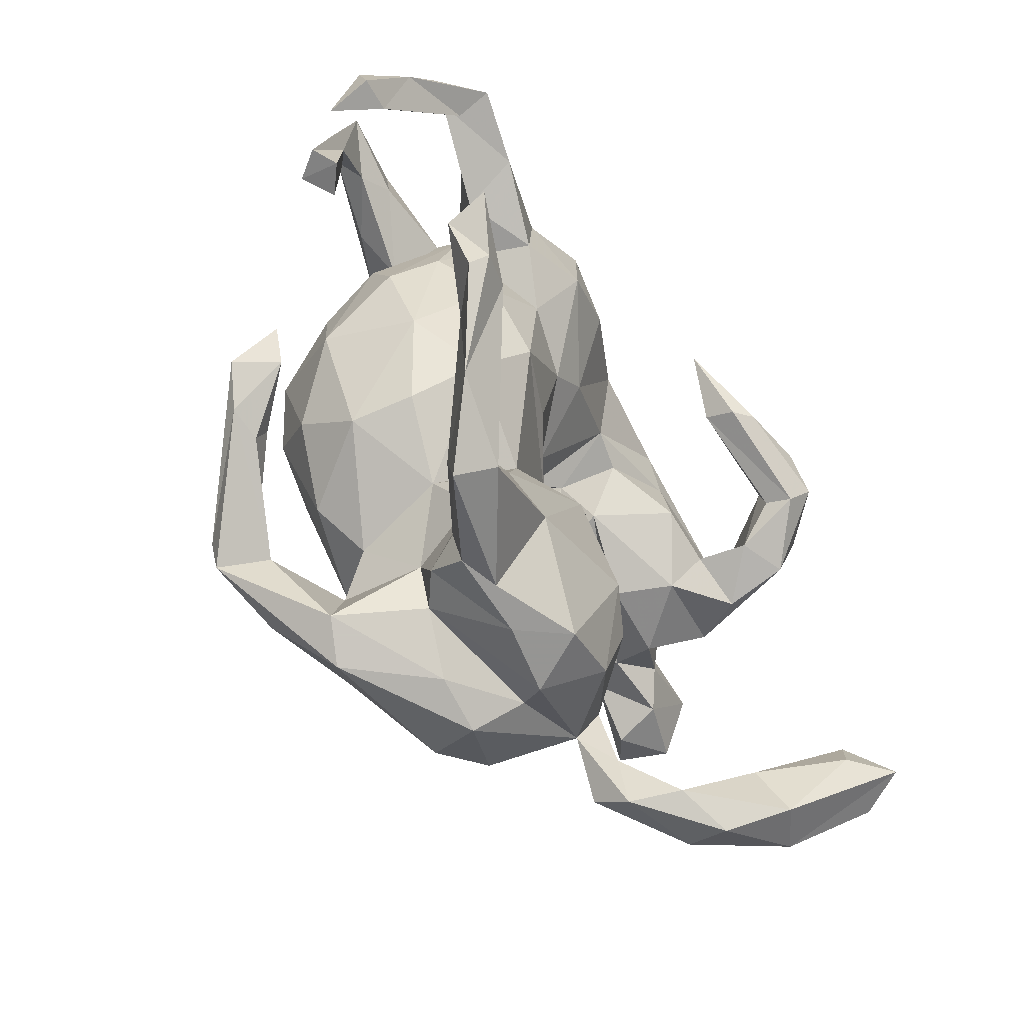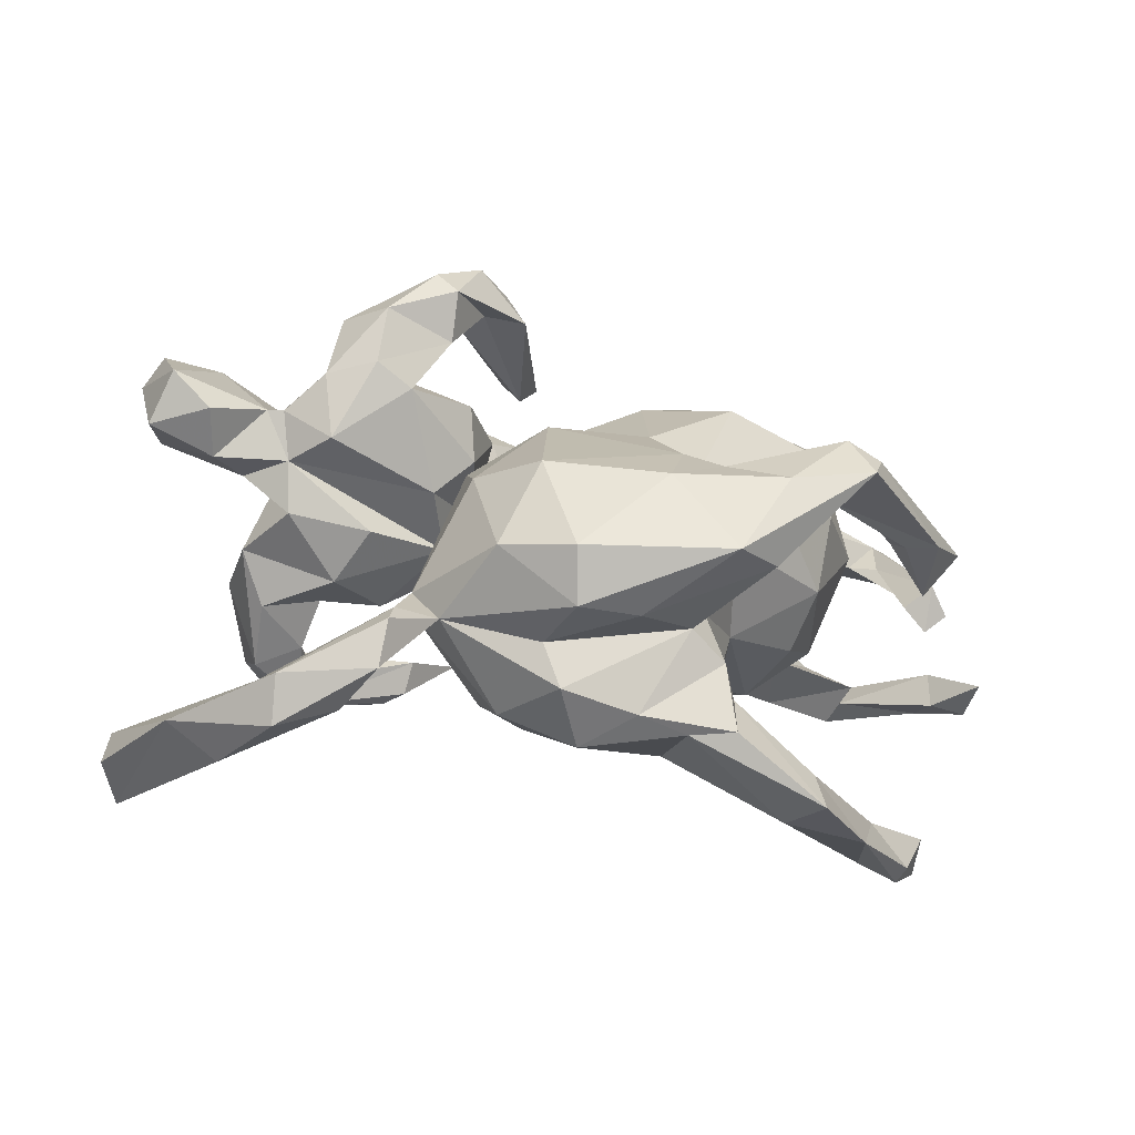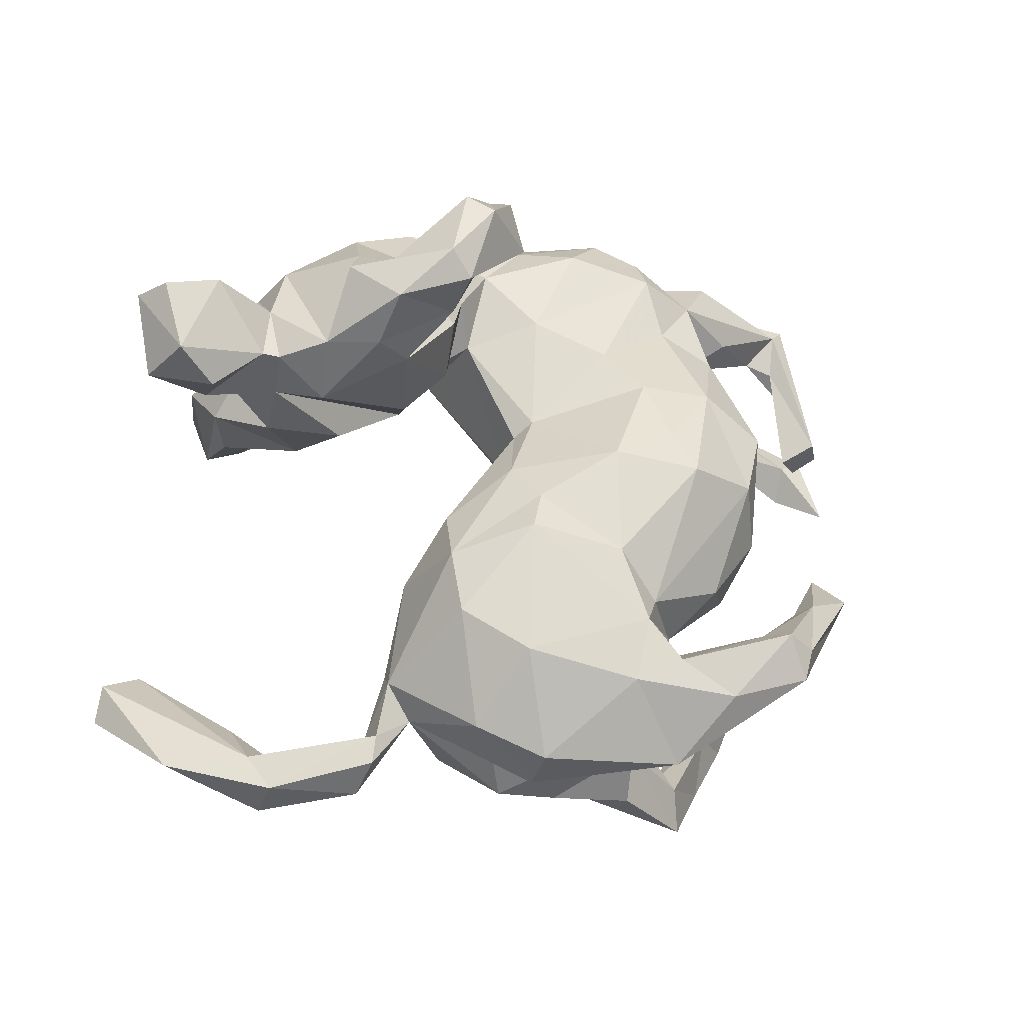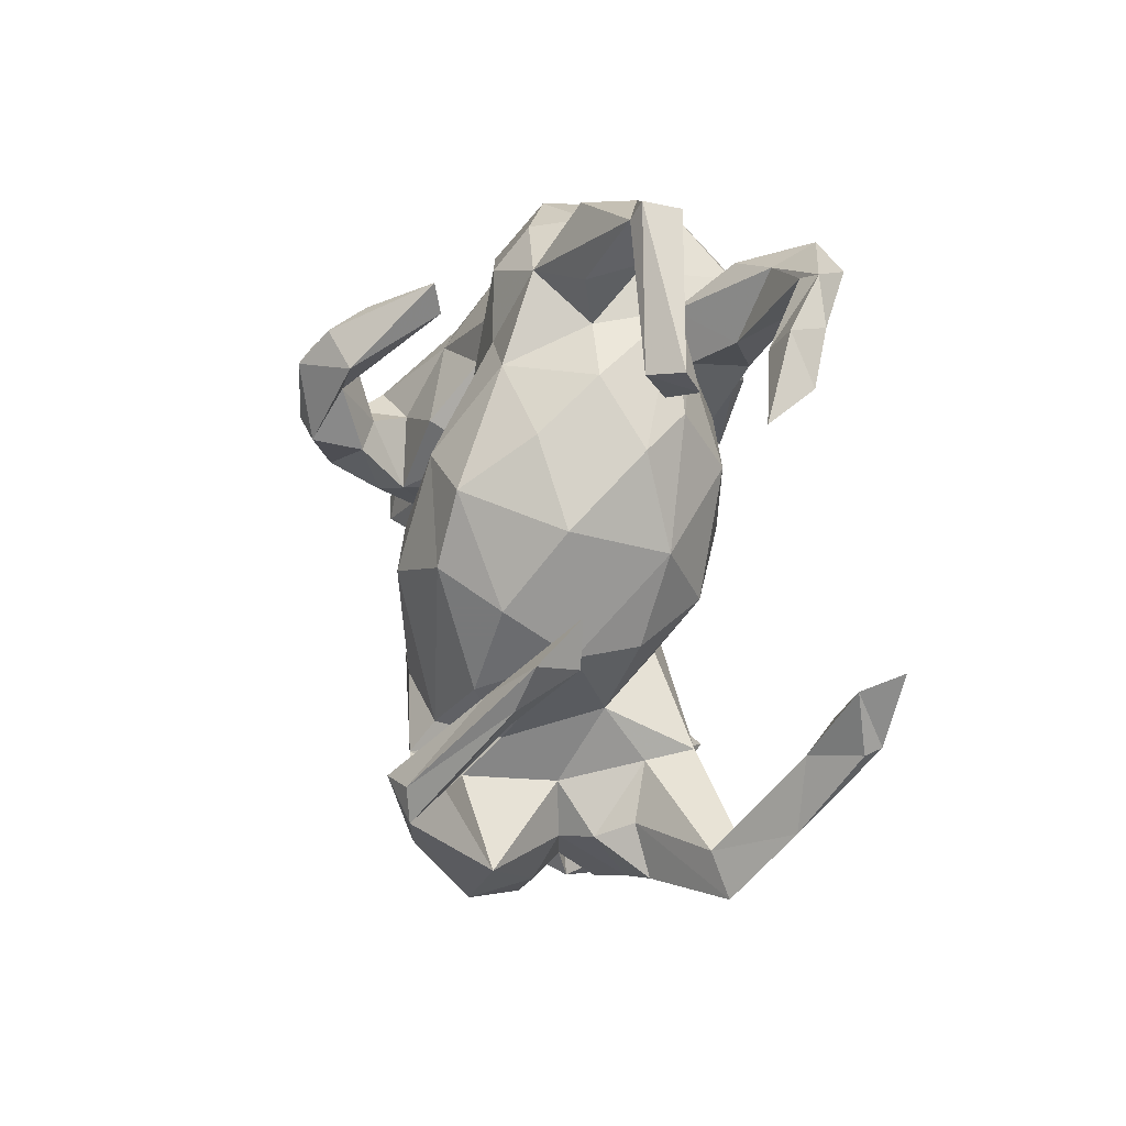
<metadata>
{"format":"obj","ext":"obj","renderer":"f3d","projection":"perspective","resolution":1024,"background":"white","views":[{"elev":-53.1,"azim":-57.4,"up":"+Y"},{"elev":-76.4,"azim":168.7,"up":"+Y"},{"elev":-26.2,"azim":153.9,"up":"+Y"},{"elev":1.2,"azim":-102.5,"up":"+Y"}]}
</metadata>
<code>
v -0.4069 -0.5671 0.1671
v -0.1767 -0.5552 0.09892
v -0.4987 -0.4549 0.2476
v -0.3891 -0.4926 0.1422
v -0.2446 -0.4646 0.05623
v -0.3681 -0.4641 0.1869
v -0.2495 -0.5543 0.07963
v -0.5245 -0.3314 0.2535
v -0.1919 -0.5841 -0.2071
v -0.09489 -0.5722 0.07731
v -0.2542 -0.4812 -0.3073
v -0.01575 -0.5522 0.1517
v -0.0679 -0.5762 -0.07558
v -0.6002 -0.3271 0.3191
v -0.2559 -0.5326 -0.1789
v -0.3854 -0.4369 -0.3327
v -0.3557 -0.5222 0.2184
v -0.59 -0.3166 0.3509
v 0.02912 -0.5899 0.05426
v 0.06688 -0.5535 -0.001112
v -0.158 -0.424 -0.2936
v 0.03009 -0.6112 -0.08016
v -0.1549 -0.4936 -0.05054
v -0.3976 -0.3803 -0.3398
v -0.5225 -0.2735 0.3006
v -0.5229 -0.3033 0.3342
v -0.217 -0.4886 -0.005133
v -0.1763 -0.4009 -0.05674
v 0.3003 -0.6282 0.06435
v -0.3243 -0.3942 -0.2674
v 0.04844 -0.5978 -0.1693
v -0.6329 -0.2287 0.2983
v 0.438 -0.6444 0.1788
v -0.3137 -0.3592 -0.313
v 0.1628 -0.5476 -0.1346
v 0.3455 -0.6059 0.1462
v 0.2997 -0.5925 -0.003752
v -0.1784 -0.3884 -0.2153
v -0.2247 -0.3661 0.07752
v -0.4652 -0.2421 -0.188
v -0.4789 -0.2372 -0.2326
v -0.3417 -0.3677 -0.3604
v -0.2318 -0.3484 0.1588
v -0.5407 -0.2567 -0.2011
v -0.4841 -0.2794 -0.194
v -0.0764 -0.469 -0.2759
v 0.5139 -0.5786 0.2718
v -0.5734 -0.2309 0.34
v 0.1119 -0.5127 0.1367
v -0.2117 -0.3251 -0.1564
v 0.2265 -0.5015 0.008018
v -0.5889 -0.1876 -0.1787
v 0.2917 -0.5265 0.0524
v 0.4472 -0.6285 0.101
v -0.6378 -0.2023 0.3713
v 0.6015 -0.5718 0.2248
v -0.09696 -0.356 -0.2878
v 0.2958 -0.544 -0.008814
v -0.2401 -0.2779 0.007186
v -0.2803 -0.242 -0.2135
v 0.1398 -0.406 0.1601
v -0.5461 -0.1966 -0.1032
v -0.3767 -0.1889 -0.07395
v -0.158 -0.4101 0.1847
v 0.2663 -0.4172 0.0318
v 0.2757 -0.4427 -0.00827
v -0.3558 -0.1734 0.03665
v 0.4814 -0.4875 0.2271
v -0.5691 -0.1186 -0.1044
v 0.2161 -0.359 -0.1863
v 0.4775 -0.5638 0.1386
v 0.1186 -0.4379 -0.2509
v -0.1311 -0.3036 -0.2516
v 0.06404 -0.3675 0.1972
v 0.5939 -0.4301 0.3609
v -0.3808 -0.1167 -0.1878
v 0.6985 -0.406 0.318
v 0.01398 -0.1586 0.1563
v -0.3086 -0.102 0.1457
v 0.1132 -0.2058 -0.2613
v 0.6232 -0.3682 0.3462
v 0.2411 -0.2407 0.0106
v -0.7548 0.1597 0.1193
v -0.04922 -0.2296 -0.2812
v -0.1395 -0.1955 0.1157
v -0.3631 0.07043 -0.2555
v -0.03956 -0.04093 -0.29
v -0.4335 0.1312 0.02695
v 0.6999 -0.4671 0.3469
v -0.5961 0.2035 0.01215
v 0.67 -0.4305 0.4237
v 0.085 -0.1304 -0.2331
v -0.7502 0.2107 0.1903
v 0.2274 -0.2453 -0.1651
v 0.17 -0.211 0.1225
v -0.222 0.009636 0.1979
v -0.3217 -0.04948 -0.2793
v -0.3158 0.1072 0.1815
v -0.6449 0.2092 0.05141
v -0.6436 0.2335 -0.03
v -0.4093 -0.02786 0.07097
v 0.02357 -0.04533 0.0723
v -0.6812 0.2704 0.144
v -0.1864 -0.05761 -0.3213
v -0.4458 0.006971 -0.09841
v -0.6878 0.2103 0.1852
v -0.3852 0.1896 0.1002
v -0.4025 0.1556 -0.138
v 0.1132 -0.05705 -0.1698
v 0.1831 -0.1366 0.025
v -0.7349 0.2944 0.159
v 0.2064 -0.1432 -0.09461
v -0.4022 0.2473 -0.04028
v -0.09142 0.01204 0.1433
v 0.02817 0.07087 0.06506
v -0.6798 0.3029 0.2305
v -0.2423 0.127 -0.2761
v 0.06988 0.05422 -0.09216
v 0.04758 0.07734 -0.1241
v -0.1479 0.015 -0.3014
v -0.6811 0.2356 0.02069
v -0.07659 0.1387 0.1689
v -0.5639 0.3909 -0.007472
v -0.1975 0.19 0.1991
v -0.6026 0.3549 0.02515
v -0.5469 0.348 0.2512
v -0.3235 0.2715 0.1258
v -0.1255 0.1363 -0.2427
v -0.2819 0.2712 0.2356
v -0.003807 0.188 0.174
v -0.4013 0.2999 0.179
v -0.5674 0.3847 0.2267
v 0.1523 0.2559 0.1301
v -0.07557 0.2231 -0.1838
v -0.5383 0.399 0.3059
v -0.3388 0.33 -0.03698
v -0.4786 0.4091 0.2108
v -0.6175 0.3863 0.2397
v -0.3192 0.3546 0.09997
v 0.04959 0.0243 -0.00677
v -0.3125 0.2654 -0.1753
v -0.5603 0.4658 -0.03193
v -0.4154 0.3909 -0.06664
v 0.3729 0.04403 0.02448
v 0.2781 0.08327 -0.05545
v -0.5149 0.4079 0.003021
v -0.3803 0.4255 0.1821
v 0.5342 0.04982 -0.0694
v -0.4941 0.4479 0.2763
v -0.4543 0.4288 0.02377
v -0.2119 0.3092 -0.1702
v -0.4156 0.3511 0.2767
v 0.5164 0.02257 0.01525
v 0.4195 0.04965 0.1268
v 0.2188 0.1431 -0.1113
v 0.3344 0.1556 0.1822
v -0.5914 0.48 0.03939
v -0.2417 0.4138 0.218
v 0.2425 0.1354 0.05482
v 0.5369 0.06511 0.1994
v 0.467 0.02392 -0.1296
v -0.5867 0.4905 -0.02026
v 0.4158 0.08012 -0.2656
v -0.303 0.4184 0.03514
v -0.2997 0.4154 -0.123
v 0.3485 0.08129 -0.2297
v 0.6589 0.01821 -0.05833
v 0.6754 -0.008867 -0.1462
v -0.0336 0.333 0.2445
v 0.2024 0.2175 0.006222
v -0.1592 0.2849 0.2684
v 0.4414 0.1195 0.1844
v 0.5583 0.07361 -0.15
v -0.446 0.5097 0.007603
v 0.2214 0.2276 0.1171
v 0.4989 0.07936 -0.2272
v 0.2969 0.1486 -0.3112
v 0.4402 0.1675 0.3966
v -0.375 0.5134 -0.06335
v 0.588 0.07225 0.1071
v 0.1562 0.2385 -0.06898
v 0.5621 0.1518 0.02133
v 0.5328 0.09349 0.3153
v 0.5874 0.07547 -0.1454
v 0.4163 0.1276 -0.3537
v 0.3717 0.2102 -0.2198
v 0.6087 0.07377 -0.02255
v -0.1843 0.4245 -0.1644
v 0.7754 0.01098 -0.09423
v 0.4326 0.1809 0.3472
v 0.3033 0.166 -0.3998
v -0.03823 0.4596 -0.1329
v 0.04886 0.2801 -0.1454
v 0.4588 0.1203 0.2761
v 0.2431 0.1992 -0.1974
v 0.2999 0.2812 0.4011
v 0.2514 0.2551 -0.3528
v -0.194 0.5356 0.1195
v 0.6085 0.1586 0.1972
v 0.2644 0.2779 0.3729
v 0.5575 0.184 0.342
v 0.1228 0.3775 0.1717
v 0.1924 0.3002 -0.1189
v 0.3308 0.2008 -0.286
v 0.4918 0.1915 -0.3053
v 0.7503 0.02327 -0.1928
v 0.3527 0.271 0.1531
v 0.4589 0.2539 0.3235
v 0.8141 0.1438 -0.1265
v 0.5387 0.2052 0.2013
v 0.6849 0.1858 -0.1735
v 0.3455 0.2062 -0.4163
v 0.763 0.122 -0.04007
v 0.1362 0.3804 -0.1047
v 0.4141 0.2231 -0.3082
v -0.1948 0.4954 -0.1083
v 0.2183 0.3547 -0.3819
v -0.1214 0.4378 0.2448
v 0.1756 0.2859 -0.3491
v 0.5708 0.1752 -0.1258
v 0.4786 0.216 0.4238
v 0.2601 0.2975 0.3163
v 0.4988 0.2615 0.37
v 0.2717 0.2994 -0.428
v -0.254 0.5042 -0.02426
v 0.4245 0.2798 0.4178
v 0.2996 0.3421 0.3606
v 0.311 0.3361 -0.3961
v 0.7838 0.1443 -0.1875
v 0.1575 0.3828 -0.192
v 0.303 0.3109 -0.3246
v 0.1828 0.3977 0.3388
v 0.33 0.3348 -0.1565
v 0.4547 0.2555 -0.2502
v 0.558 0.2614 -0.01499
v -0.0307 0.5181 0.08961
v 0.5312 0.2329 0.1536
v 0.5383 0.2758 -0.1039
v 0.3168 0.3441 0.1514
v 0.6009 0.2134 -0.05954
v 0.1948 0.4164 -0.2099
v 0.2261 0.3975 -0.312
v 0.1298 0.4339 -0.2078
v -0.1227 0.5432 -0.06938
v 0.04688 0.4812 -0.06524
v 0.4108 0.3728 -0.1205
v 0.3072 0.4199 0.1166
v 0.161 0.5062 0.04471
v 0.4967 0.3495 0.04966
v 0.1033 0.4867 0.1172
v 0.2823 0.4484 -0.0769
v 0.3437 0.4512 -0.006513
f 185 177 191
f 44 30 45
f 86 108 141
f 120 117 128
f 128 87 120
f 117 86 141
f 117 141 151
f 128 117 151
f 177 197 191
f 177 204 197
f 185 191 212
f 230 219 197
f 219 243 217
f 230 197 231
f 197 204 231
f 205 185 212
f 215 212 228
f 217 243 242
f 231 215 228
f 30 44 16
f 16 44 24
f 16 24 42
f 11 16 42
f 11 42 21
f 24 44 52
f 24 52 41
f 24 41 42
f 34 42 41
f 40 34 41
f 21 42 34
f 104 97 117
f 87 104 120
f 97 86 117
f 104 117 120
f 219 217 224
f 197 219 191
f 224 191 219
f 212 191 224
f 224 217 242
f 228 224 242
f 228 212 224
f 12 19 49
f 26 8 25
f 55 26 48
f 18 26 55
f 14 32 8
f 32 14 18
f 32 18 55
f 3 17 26
f 14 3 18
f 3 26 18
f 199 182 237
f 180 182 199
f 210 199 237
f 172 210 237
f 207 172 237
f 190 194 178
f 154 180 160
f 172 154 160
f 156 172 207
f 154 172 156
f 54 71 56
f 201 199 210
f 183 199 201
f 190 222 208
f 178 200 222
f 200 178 196
f 190 178 222
f 81 77 71
f 71 68 81
f 68 75 81
f 56 71 77
f 89 56 77
f 221 201 223
f 221 223 226
f 221 183 201
f 178 183 221
f 196 221 226
f 196 178 221
f 194 183 178
f 91 56 89
f 47 56 91
f 75 47 91
f 91 77 81
f 89 77 91
f 75 91 81
f 154 153 180
f 207 175 156
f 159 156 175
f 130 133 202
f 130 202 169
f 90 100 123
f 162 157 174
f 179 142 174
f 94 80 92
f 105 113 108
f 92 87 109
f 119 87 128
f 109 87 119
f 121 125 157
f 162 121 157
f 100 121 162
f 100 162 142
f 123 100 142
f 108 113 141
f 119 128 134
f 123 142 146
f 143 146 142
f 165 143 142
f 141 113 136
f 165 136 143
f 141 136 165
f 151 141 165
f 128 151 134
f 142 162 174
f 165 142 179
f 151 165 188
f 134 151 188
f 134 188 193
f 163 166 177
f 177 166 204
f 163 177 185
f 176 163 185
f 165 179 225
f 188 165 216
f 216 165 225
f 192 193 188
f 204 186 215
f 204 215 231
f 212 215 205
f 176 185 205
f 188 216 192
f 158 171 218
f 129 171 158
f 144 153 154
f 159 154 156
f 144 154 159
f 171 130 169
f 152 129 158
f 122 130 171
f 124 122 171
f 129 124 171
f 74 95 78
f 65 95 61
f 61 95 74
f 43 64 78
f 49 65 61
f 49 51 65
f 74 49 61
f 64 74 78
f 55 48 32
f 58 53 71
f 53 36 71
f 54 58 71
f 54 29 37
f 29 36 53
f 12 49 74
f 64 12 74
f 48 26 25
f 25 32 48
f 214 192 245
f 192 244 245
f 192 216 244
f 216 225 244
f 176 205 234
f 186 195 233
f 195 203 233
f 193 214 181
f 193 192 214
f 179 174 225
f 186 166 195
f 204 166 186
f 181 119 193
f 164 225 174
f 150 164 174
f 157 150 174
f 166 155 195
f 119 134 193
f 136 113 139
f 150 136 164
f 146 136 150
f 143 136 146
f 157 146 150
f 125 146 157
f 125 123 146
f 109 119 118
f 90 123 125
f 112 94 109
f 109 94 92
f 105 88 113
f 99 90 125
f 121 99 125
f 195 155 203
f 136 139 164
f 88 139 113
f 135 152 149
f 138 149 137
f 138 135 149
f 130 115 133
f 122 115 130
f 17 6 26
f 43 17 64
f 2 12 64
f 12 10 19
f 171 169 218
f 133 175 207
f 169 202 218
f 218 202 250
f 133 207 239
f 202 133 239
f 239 207 237
f 239 237 249
f 239 249 247
f 237 182 235
f 237 235 249
f 202 239 247
f 1 17 3
f 1 3 4
f 1 2 17
f 1 4 5
f 2 1 7
f 3 14 8
f 4 3 8
f 6 4 8
f 26 6 8
f 17 2 64
f 2 7 10
f 2 10 12
f 25 8 32
f 6 17 43
f 6 39 4
f 49 19 51
f 19 20 51
f 6 43 39
f 37 29 51
f 127 124 129
f 98 124 127
f 131 129 152
f 132 152 135
f 126 132 135
f 132 131 152
f 116 126 135
f 116 135 138
f 114 115 122
f 96 114 122
f 124 96 122
f 98 96 124
f 95 110 102
f 114 102 140
f 110 95 82
f 78 95 102
f 85 78 102
f 96 102 114
f 96 85 102
f 65 66 82
f 95 65 82
f 96 79 85
f 98 79 96
f 85 43 78
f 58 51 66
f 65 53 66
f 53 58 66
f 51 53 65
f 37 58 54
f 29 53 51
f 58 37 51
f 70 80 94
f 105 101 88
f 63 101 105
f 100 90 99
f 83 93 111
f 80 70 72
f 67 101 63
f 35 72 70
f 50 59 63
f 50 28 59
f 28 50 38
f 31 72 35
f 15 28 38
f 22 9 31
f 22 13 9
f 238 234 246
f 246 233 251
f 245 251 214
f 251 245 248
f 248 245 244
f 233 214 251
f 203 214 233
f 225 198 244
f 206 211 229
f 63 59 67
f 15 13 23
f 236 244 198
f 29 54 33
f 71 36 68
f 202 247 250
f 115 140 133
f 153 144 148
f 149 152 158
f 137 149 147
f 147 149 158
f 159 175 170
f 133 170 175
f 153 148 187
f 148 167 187
f 180 153 182
f 182 153 187
f 168 189 167
f 167 189 213
f 198 158 218
f 182 187 240
f 182 240 235
f 240 187 213
f 189 209 213
f 198 218 236
f 218 250 236
f 240 213 209
f 248 250 247
f 247 249 252
f 235 238 249
f 7 1 5
f 36 29 33
f 227 222 232
f 208 222 227
f 196 227 232
f 183 180 199
f 194 208 210
f 194 190 208
f 194 210 172
f 232 200 196
f 232 222 200
f 183 160 180
f 172 160 194
f 160 183 194
f 68 47 75
f 33 56 47
f 33 54 56
f 36 47 68
f 36 33 47
f 210 208 223
f 223 227 226
f 223 208 227
f 196 226 227
f 22 31 35
f 28 27 39
f 28 15 23
f 249 238 246
f 249 246 252
f 246 251 252
f 251 248 252
f 248 247 252
f 236 250 248
f 244 236 248
f 211 240 209
f 229 211 209
f 211 220 240
f 235 220 238
f 235 240 220
f 206 229 209
f 164 158 198
f 168 206 189
f 168 167 184
f 167 148 184
f 184 148 173
f 133 181 170
f 164 139 158
f 139 147 158
f 161 173 148
f 145 161 148
f 145 148 159
f 144 159 148
f 145 159 170
f 145 170 155
f 133 140 181
f 28 39 59
f 5 39 27
f 209 189 206
f 184 220 211
f 184 173 220
f 220 176 238
f 173 176 220
f 203 181 214
f 241 242 243
f 80 57 84
f 219 230 243
f 230 231 241
f 241 231 228
f 242 241 228
f 9 15 16
f 9 16 11
f 9 11 46
f 15 30 16
f 46 11 21
f 44 62 52
f 44 45 62
f 62 45 40
f 45 30 34
f 45 34 40
f 30 38 34
f 21 34 38
f 41 52 69
f 40 41 69
f 62 40 69
f 57 50 73
f 21 57 46
f 60 76 97
f 73 97 104
f 73 60 97
f 57 73 84
f 76 105 86
f 84 73 104
f 84 104 87
f 86 105 108
f 86 97 76
f 225 164 198
f 206 168 184
f 173 161 176
f 170 181 203
f 176 161 163
f 161 166 163
f 145 166 161
f 166 145 155
f 118 119 181
f 107 127 139
f 139 88 107
f 112 109 118
f 103 111 138
f 88 101 107
f 103 83 111
f 106 83 103
f 106 93 83
f 67 79 101
f 66 35 70
f 155 170 203
f 181 140 118
f 110 112 118
f 80 84 92
f 84 87 92
f 99 121 100
f 72 57 80
f 72 46 57
f 105 76 63
f 73 50 60
f 50 63 60
f 76 60 63
f 52 62 69
f 72 31 46
f 9 46 31
f 15 38 30
f 230 241 243
f 176 234 238
f 234 233 246
f 234 186 233
f 215 186 234
f 205 215 234
f 9 13 15
f 139 137 147
f 132 138 137
f 27 7 5
f 10 7 27
f 10 27 23
f 10 23 19
f 5 4 39
f 13 20 23
f 19 23 20
f 13 22 20
f 22 35 51
f 20 22 51
f 51 35 66
f 39 43 59
f 59 43 85
f 59 79 67
f 79 59 85
f 66 70 94
f 101 79 98
f 66 94 82
f 112 82 94
f 93 106 116
f 116 106 126
f 106 103 126
f 101 98 107
f 140 102 110
f 82 112 110
f 93 116 111
f 116 138 111
f 126 103 132
f 132 103 138
f 114 140 115
f 140 110 118
f 131 132 137
f 131 137 139
f 127 129 131
f 107 98 127
f 139 127 131
f 167 213 187
f 210 223 201
f 28 23 27
f 206 184 211
f 57 38 50
f 57 21 38

</code>
